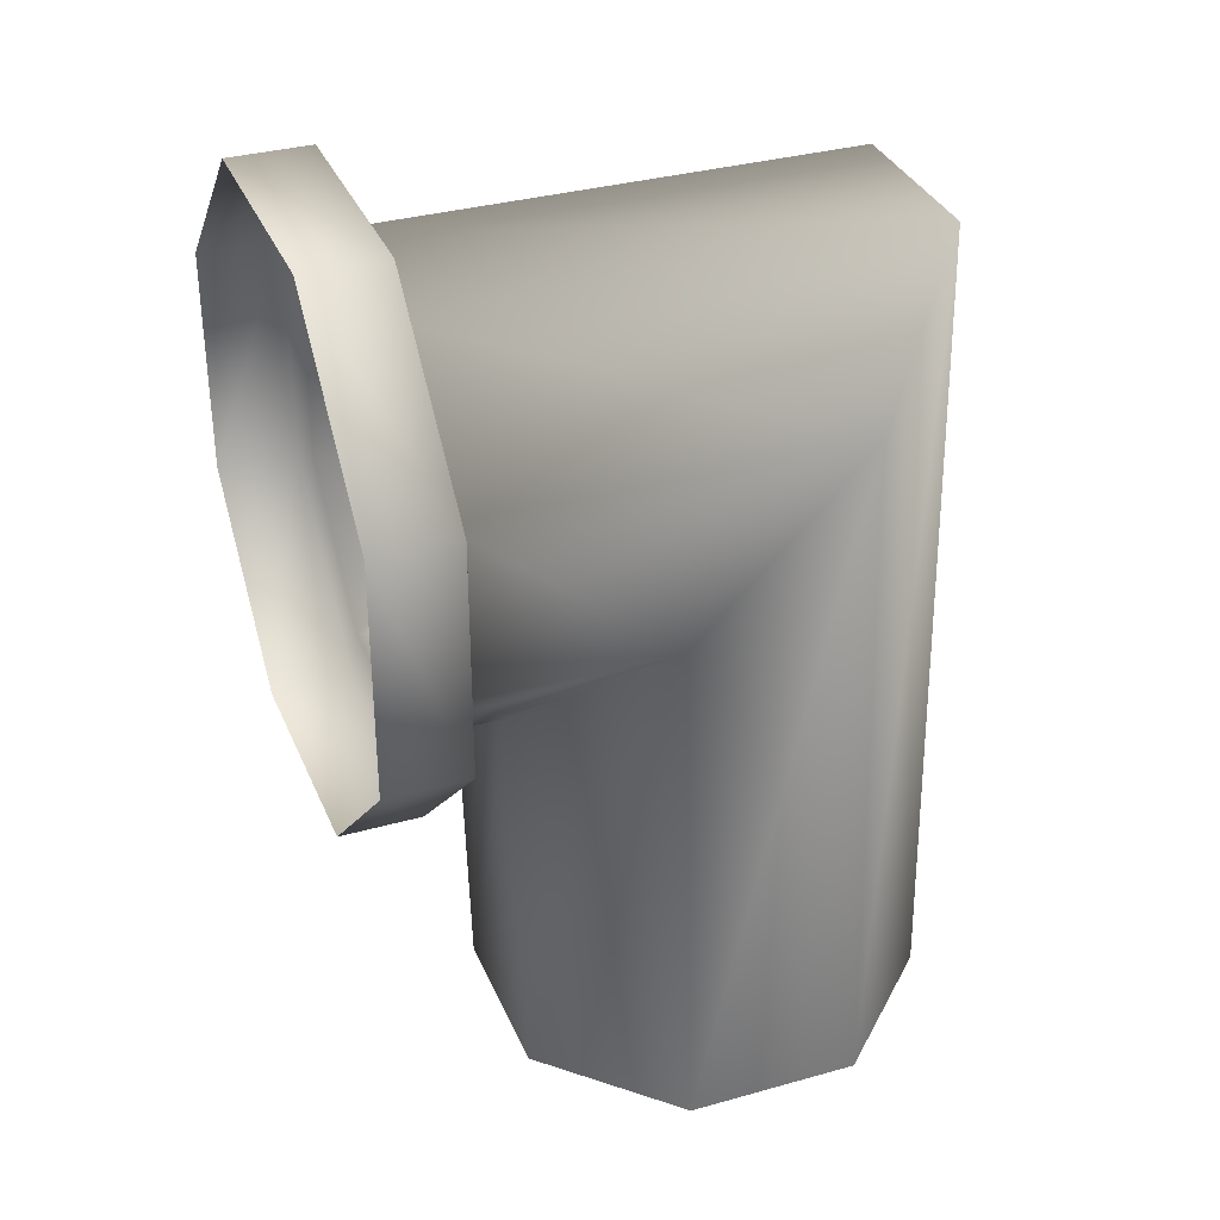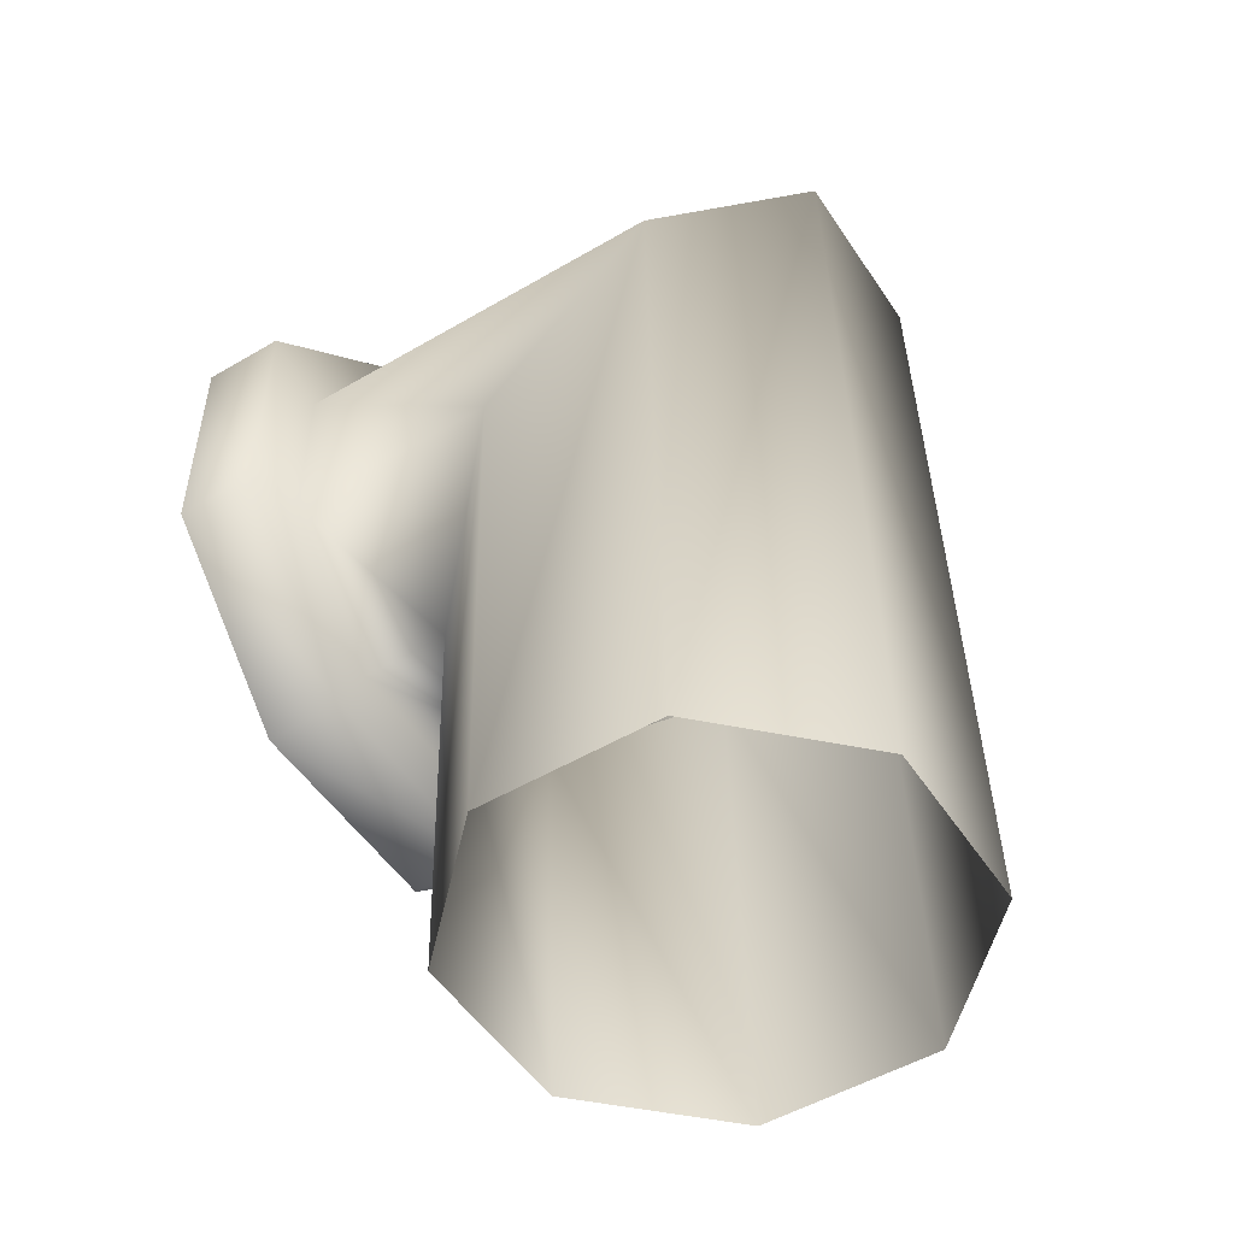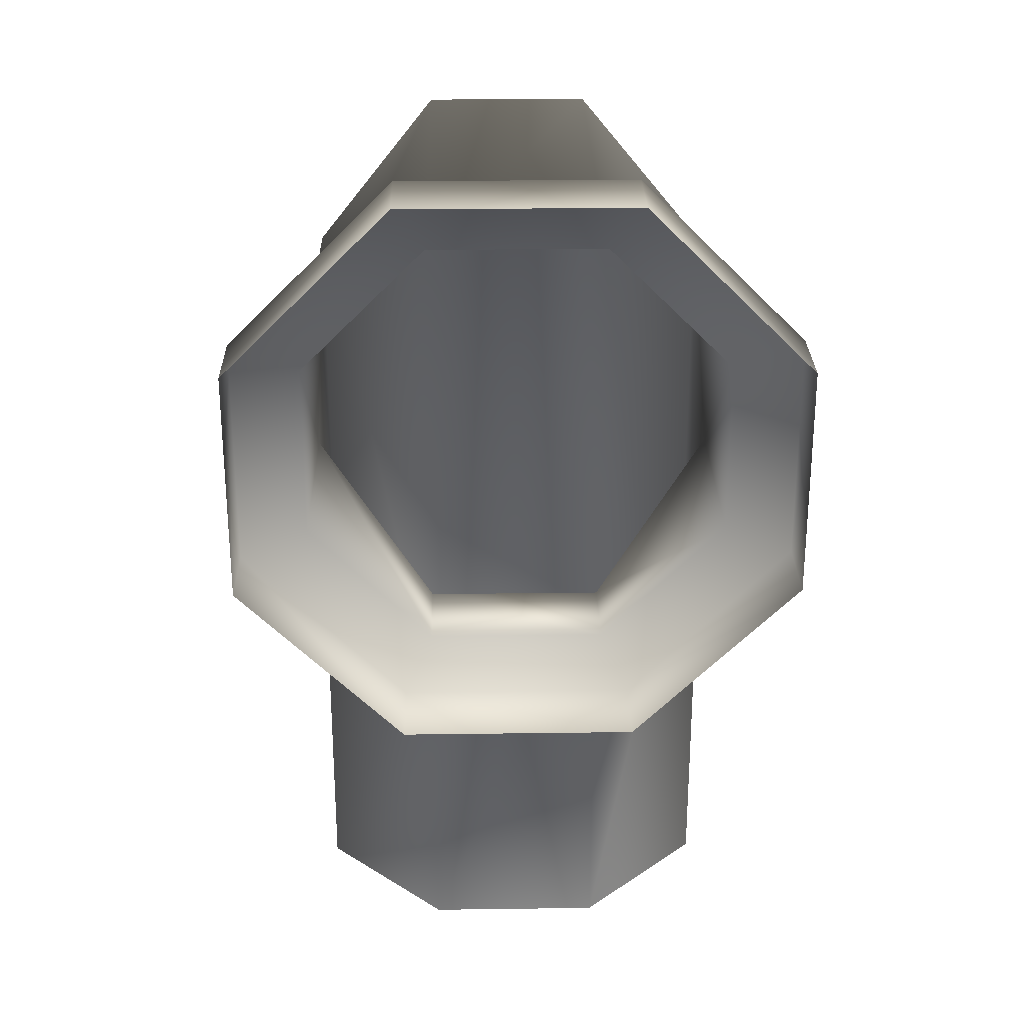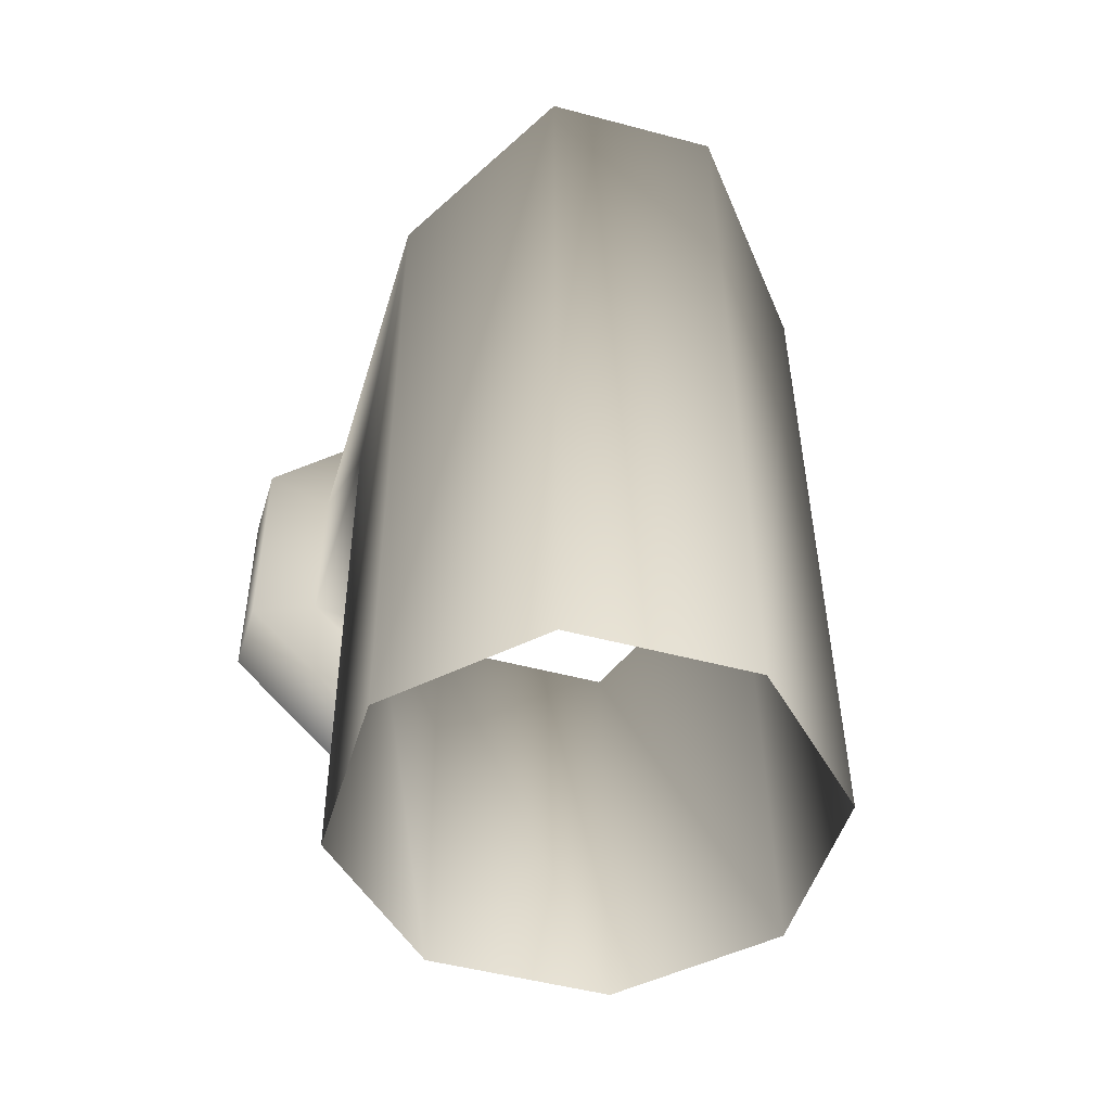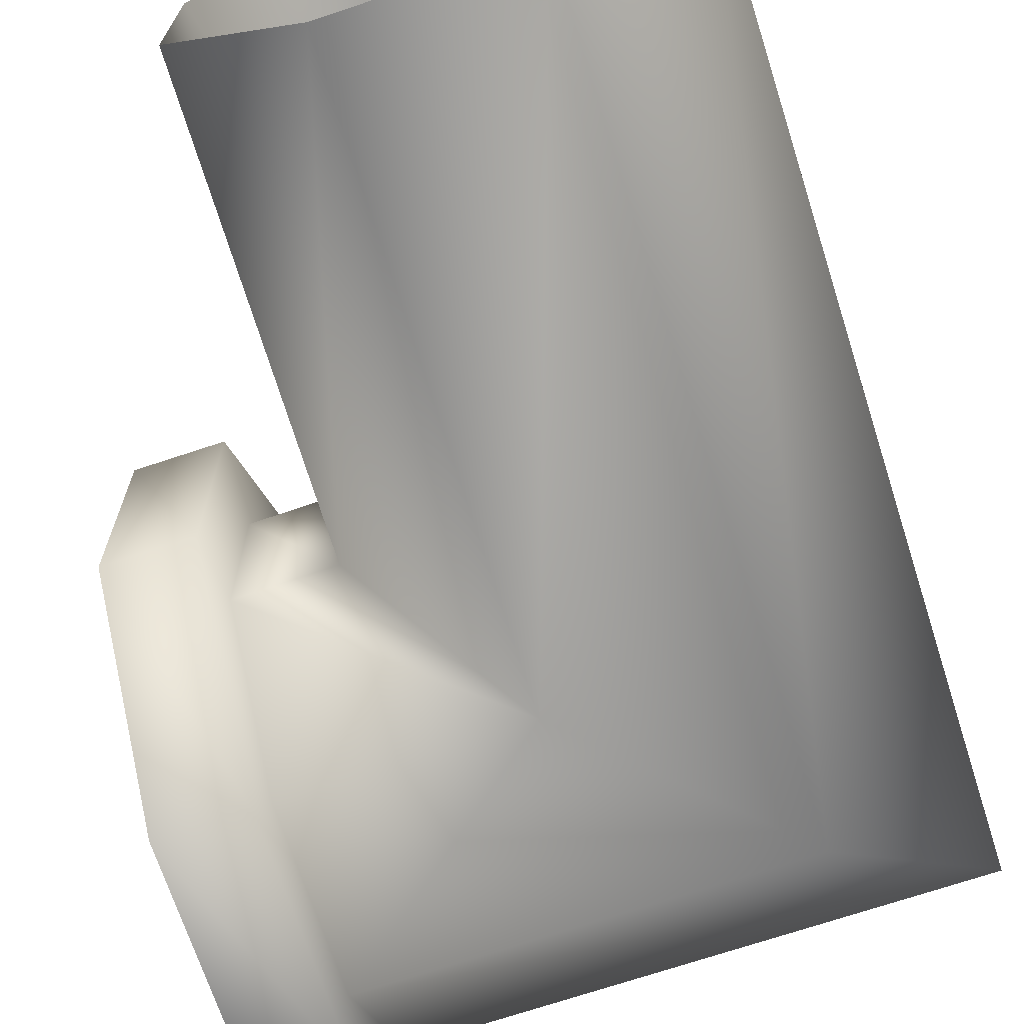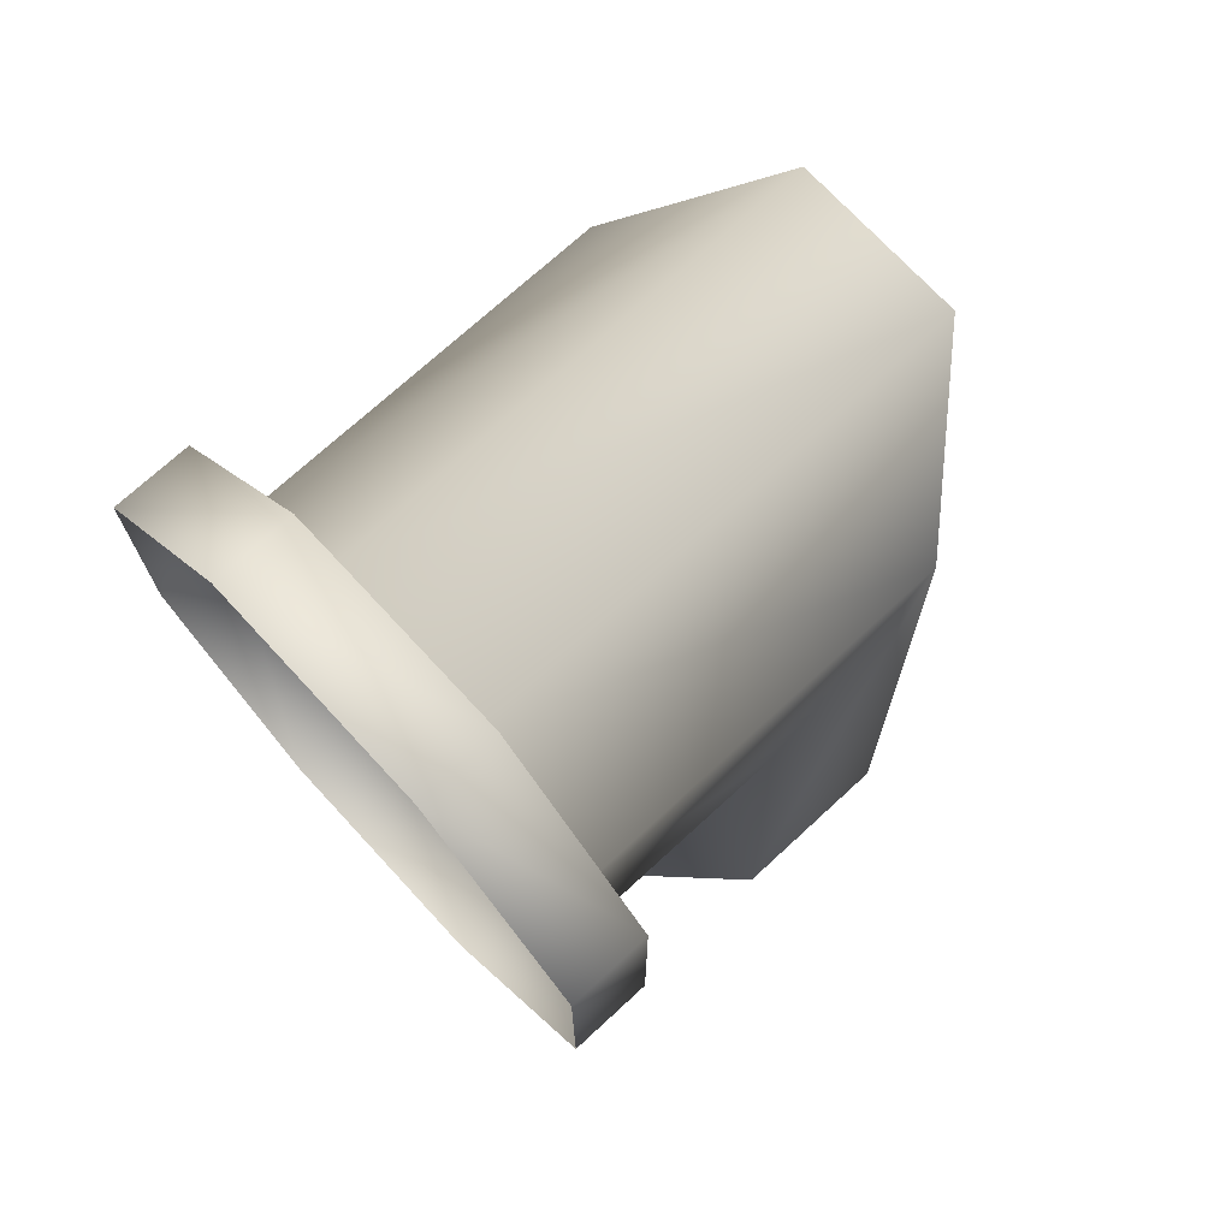
<metadata>
{"format":"obj","ext":"obj","renderer":"f3d","projection":"perspective","resolution":1024,"background":"white","views":[{"elev":34.2,"azim":-20.8,"up":"+Y"},{"elev":-51.3,"azim":32.6,"up":"+Y"},{"elev":26.8,"azim":-91.2,"up":"+Y"},{"elev":-49.3,"azim":73.5,"up":"+Y"},{"elev":-70.3,"azim":18.5,"up":"+Z"},{"elev":72.2,"azim":-42.7,"up":"+Y"}]}
</metadata>
<code>
o Pipe_Low
v -0.3134 0.6286 -0.6173
v -0.3134 0.119 -0.6173
v -0.3134 0.9889 -0.2557
v -0.3134 0.9889 0.2557
v -0.3134 0.6286 0.6173
v -0.3134 0.119 0.6173
v -0.3134 -0.2414 0.2557
v -0.3134 -0.2414 -0.2557
v -0.5499 0.7104 -0.8154
v -0.5499 1.186 -0.3378
v 0.8232 0.6256 -0.6176
v -0.5499 1.186 0.3378
v -0.5499 0.7104 0.8154
v 0.3131 0.1155 -0.6177
v -0.5499 0.03716 0.8154
v -0.5499 0.03716 -0.8154
v 1.185 0.9875 -0.2558
v -0.5499 -0.4389 0.3378
v -0.5499 -0.4389 -0.3378
v 1.185 0.9875 0.2558
v -0.3134 -0.4389 -0.3378
v -0.3134 -0.4389 0.3378
v 0.8232 0.6256 0.6176
v -0.3134 0.03716 0.8154
v -0.3134 0.7104 0.8154
v 0.3131 0.1155 0.6177
v -0.3134 1.186 0.3378
v -0.3134 1.186 -0.3378
v -0.04637 -0.2437 0.2559
v -0.3134 0.03716 -0.8154
v -0.3134 0.7104 -0.8154
v -0.04637 -0.2437 -0.2559
v 0.3508 -1.493 -0.6209
v 0.865 -1.493 -0.621
v 1.229 -1.493 -0.2573
v 1.229 -1.493 0.2573
v 0.865 -1.493 0.621
v 0.3508 -1.493 0.6209
v -0.01259 -1.493 0.2571
v -0.01259 -1.493 -0.2571
f 20 17 3 4
f 23 20 4 5
f 26 23 5 6
f 29 26 6 7
f 32 29 7 8
f 14 32 8 2
f 23 26 38 37
f 29 32 40 39
f 17 20 36 35
f 20 23 37 36
f 32 14 33 40
f 26 29 39 38
f 7 6 24 22
f 17 11 1 3
f 25 27 12 13
f 14 2 1 11
f 11 17 35 34
f 22 24 15 18
f 27 28 10 12
f 30 21 19 16
f 24 25 13 15
f 28 31 9 10
f 21 22 18 19
f 2 8 21 30
f 1 2 30 31
f 4 3 28 27
f 6 5 25 24
f 8 7 22 21
f 3 1 31 28
f 5 4 27 25
f 31 30 16 9
f 34 33 14 11

</code>
